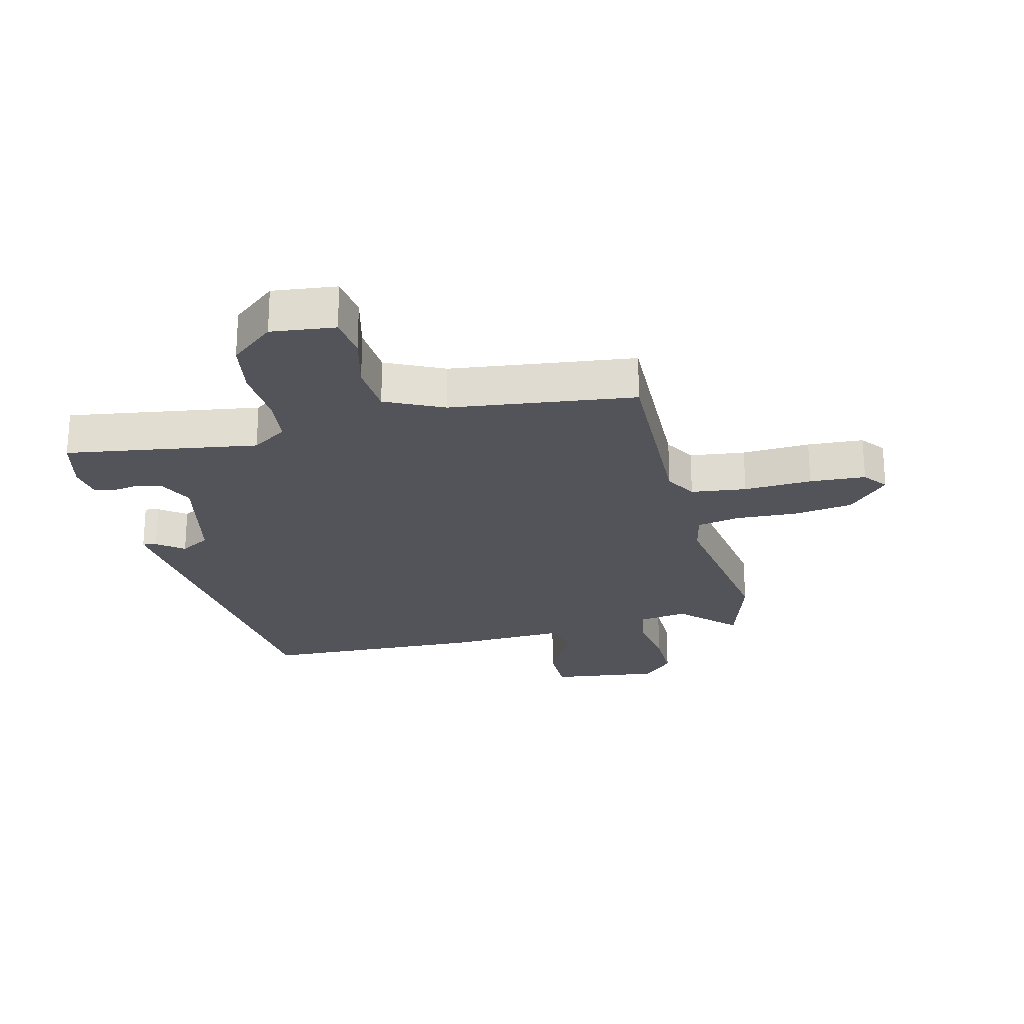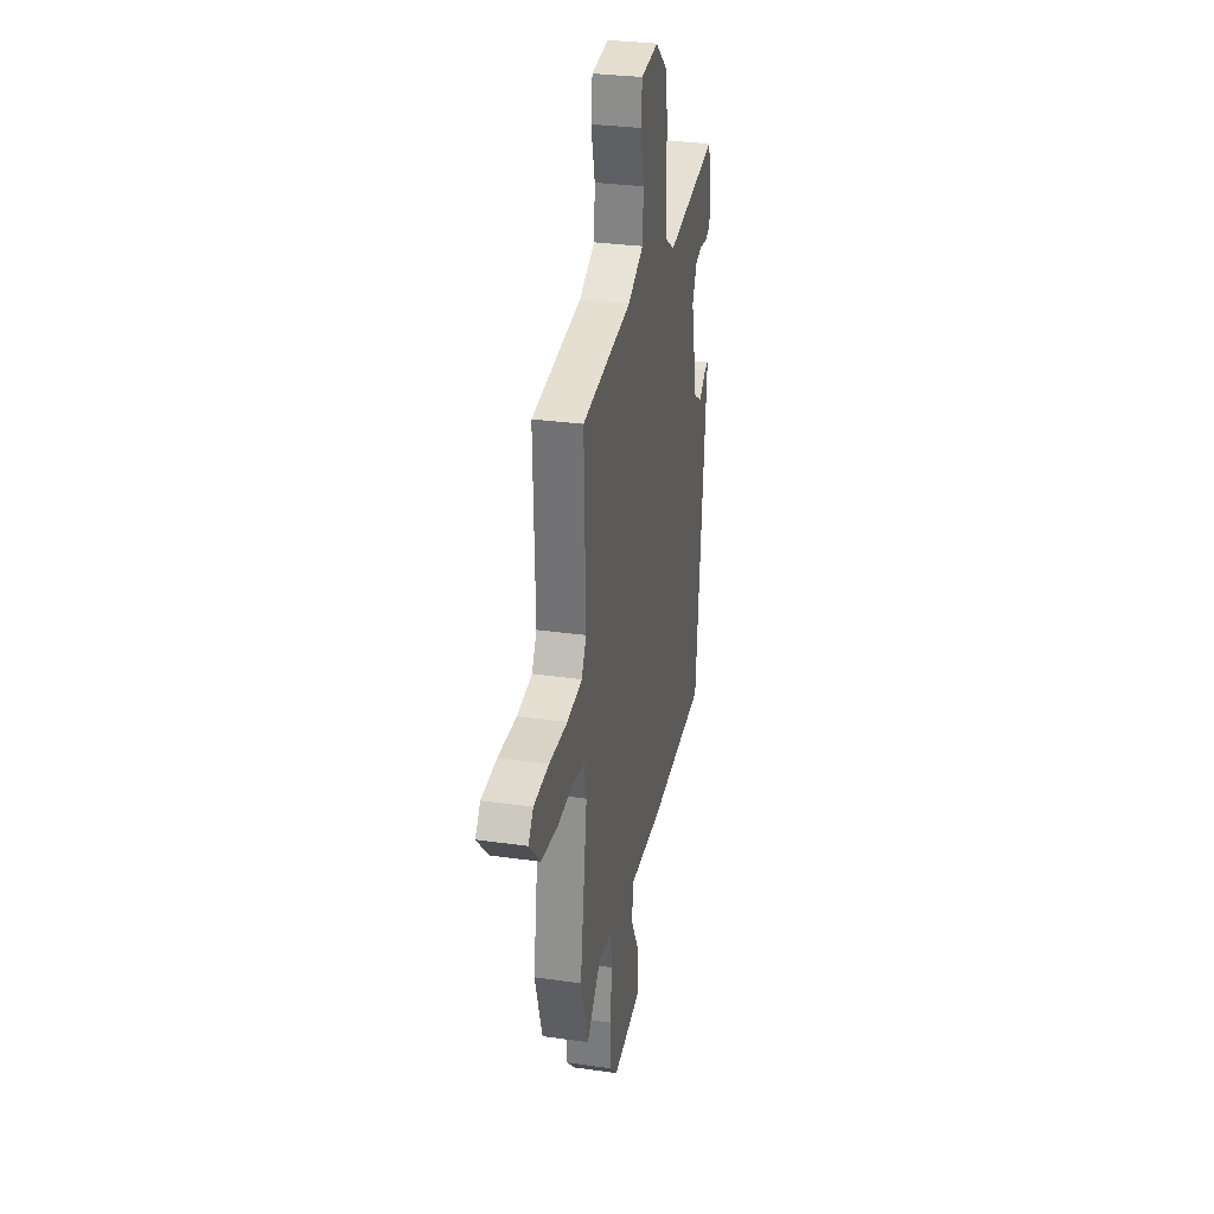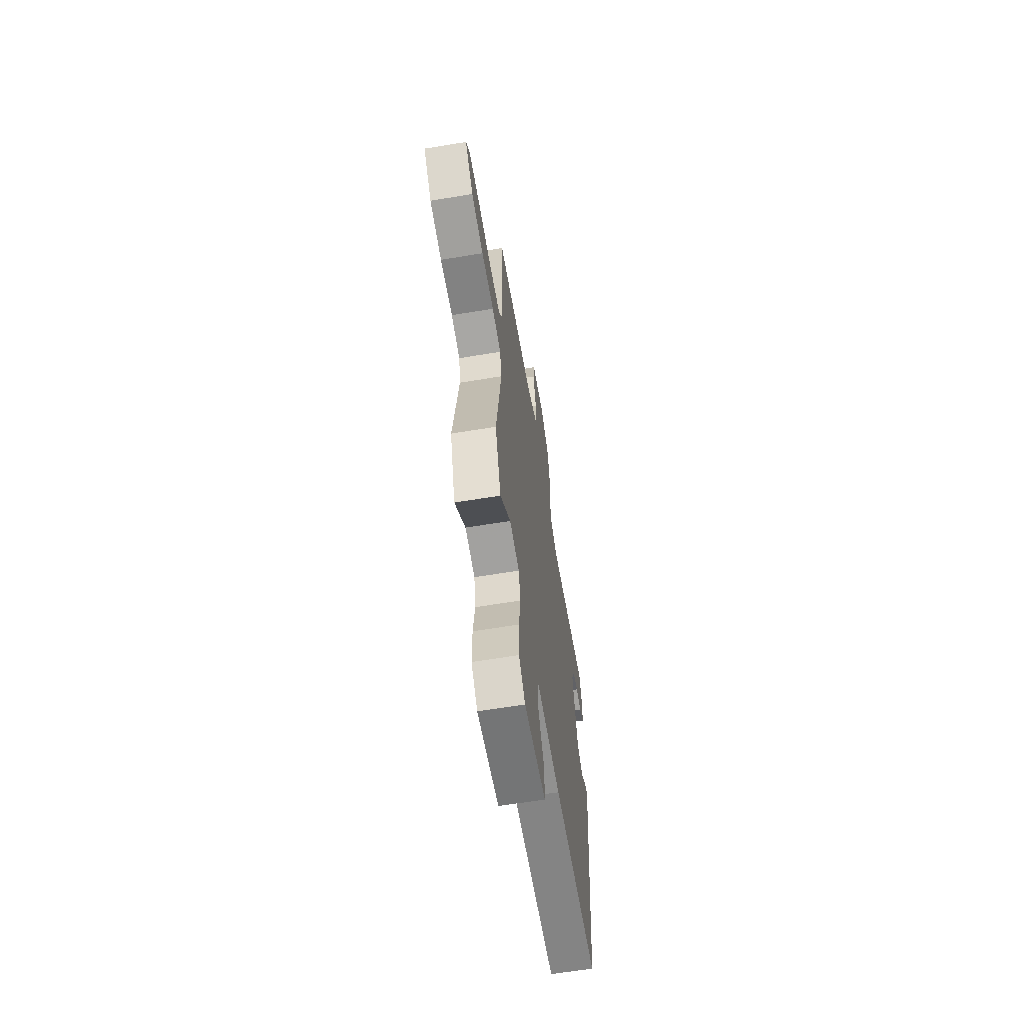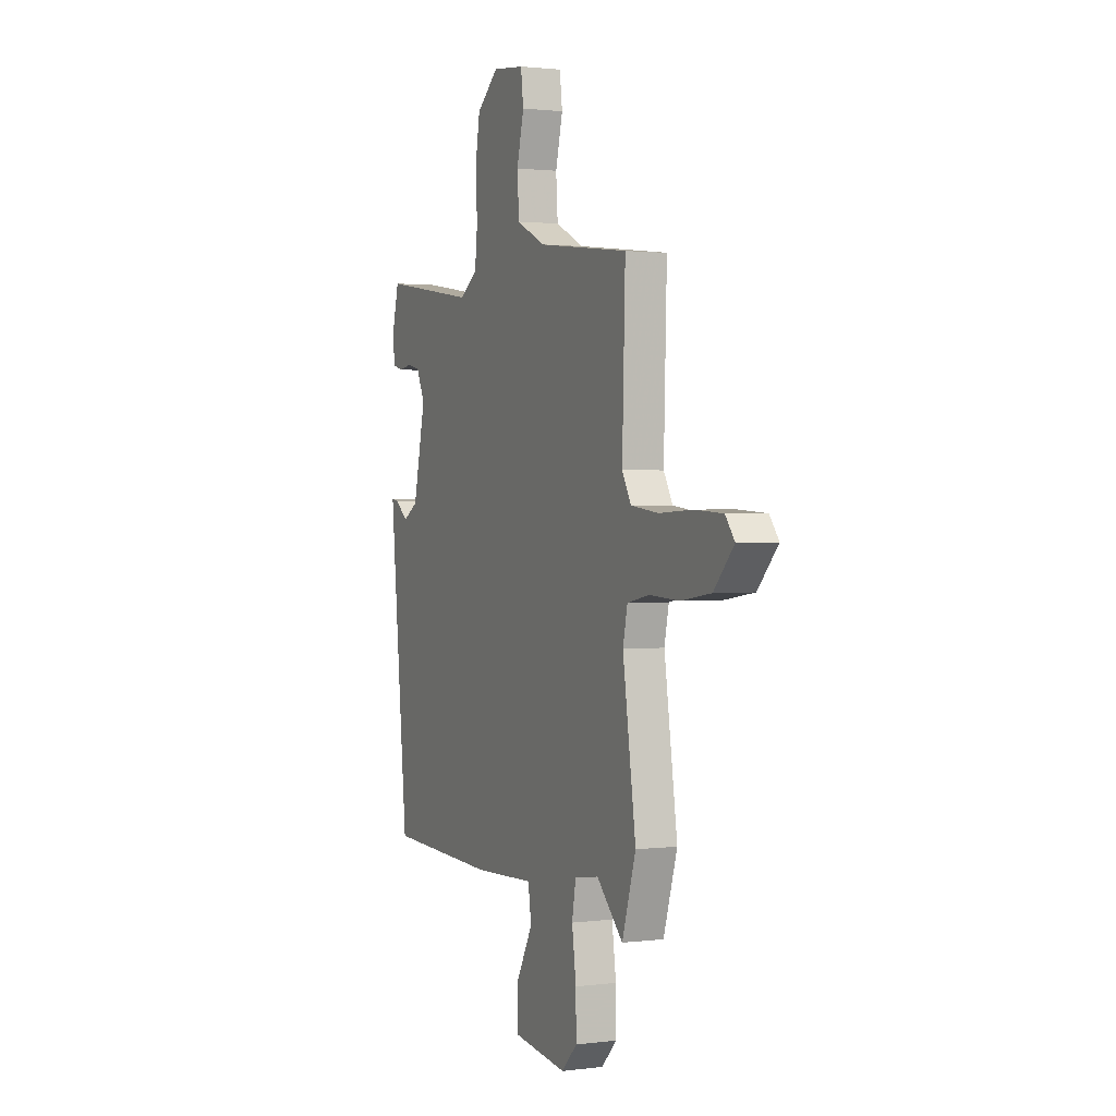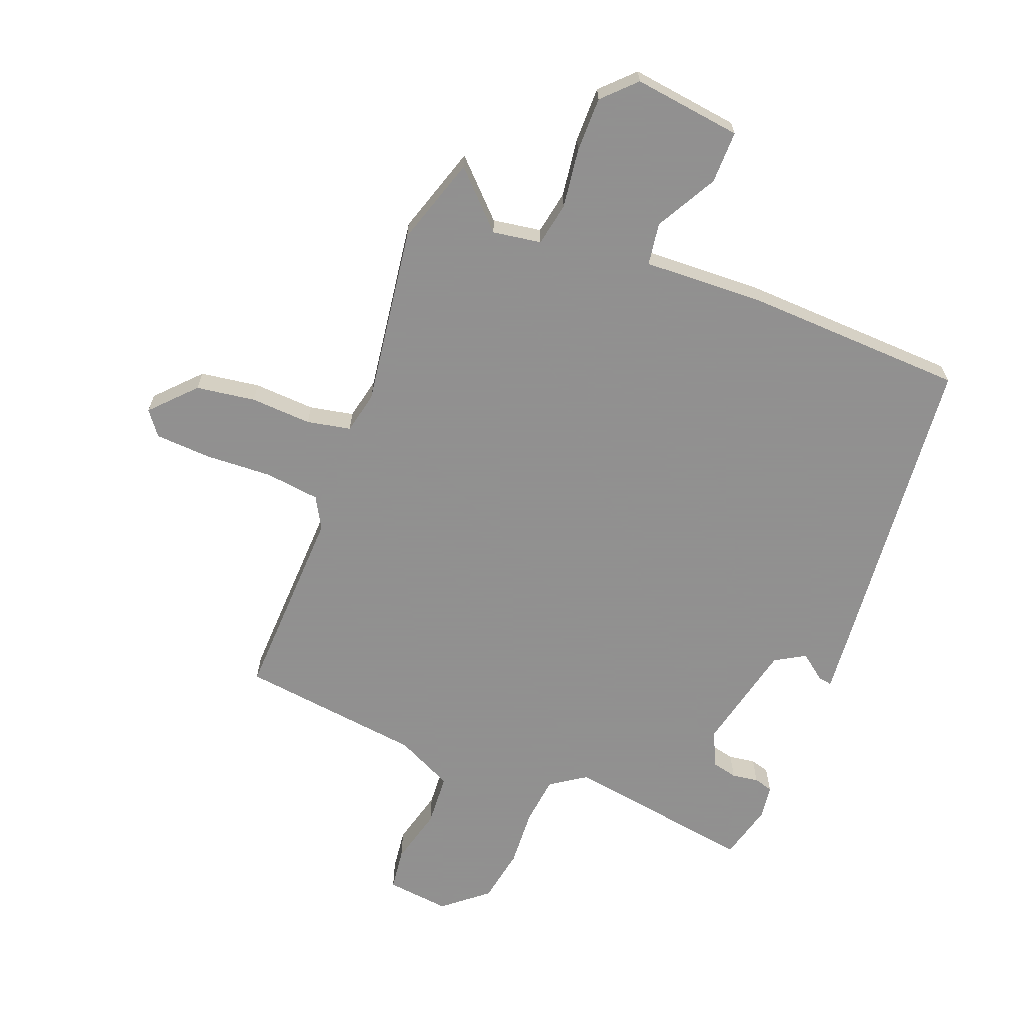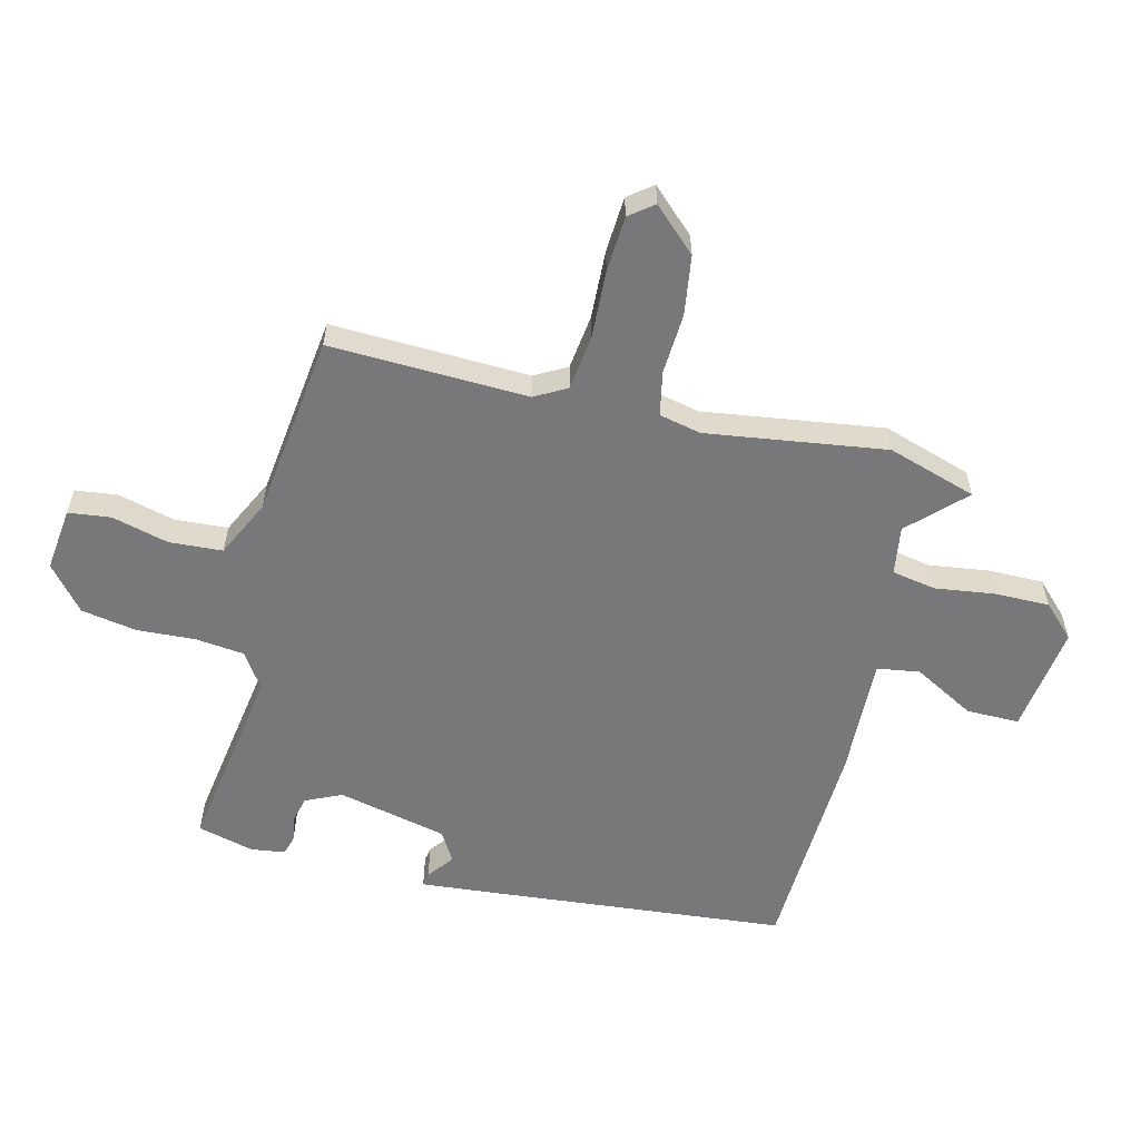
<metadata>
{"format":"obj","ext":"obj","renderer":"f3d","projection":"perspective","resolution":1024,"background":"white","views":[{"elev":-23.7,"azim":13.8,"up":"+Y"},{"elev":30.6,"azim":101.6,"up":"+Z"},{"elev":-63.4,"azim":99.5,"up":"+Z"},{"elev":1.5,"azim":65.7,"up":"+Z"},{"elev":-65.8,"azim":158.5,"up":"+Y"},{"elev":-57.6,"azim":75.8,"up":"+Y"}]}
</metadata>
<code>
v 0.526 0.07 -0.416
v 0.48 0.07 -0.564
v 0.392 0.07 -0.476
v 0.311 0.07 -0.489
v 0.298 0.07 -0.562
v 0.312 0.07 -0.661
v 0.313 0.07 -0.753
v 0.261 0.07 -0.806
v 0.08 0.07 -0.783
v 0.08 0.07 -0.695
v 0.136 0.07 -0.592
v 0.125 0.07 -0.521
v -0.077 0.07 -0.53
v -0.445 0.07 -0.517
v -0.495 0.07 -0.011
v -0.506 0.07 0.106
v -0.483 0.07 0.102
v -0.439 0.07 0.069
v -0.389 0.07 0.099
v -0.348 0.07 0.282
v -0.376 0.07 0.342
v -0.419 0.07 0.352
v -0.463 0.07 0.345
v -0.495 0.07 0.354
v -0.503 0.07 0.411
v -0.479 0.07 0.505
v -0.161 0.07 0.457
v -0.102 0.07 0.497
v -0.093 0.07 0.578
v -0.099 0.07 0.676
v -0.083 0.07 0.768
v -0.01 0.07 0.829
v 0.096 0.07 0.817
v 0.105 0.07 0.747
v 0.081 0.07 0.652
v 0.087 0.07 0.564
v 0.183 0.07 0.518
v 0.489 0.07 0.481
v 0.479 0.07 0.152
v 0.509 0.07 0.099
v 0.601 0.07 0.088
v 0.714 0.07 0.094
v 0.807 0.07 0.089
v 0.838 0.07 0.049
v 0.771 0.07 -0.023
v 0.672 0.07 -0.038
v 0.57 0.07 -0.033
v 0.497 0.07 -0.048
v 0.482 0.07 -0.118
v 0.526 0 -0.416
v 0.48 0 -0.564
v 0.392 0 -0.476
v 0.311 0 -0.489
v 0.298 0 -0.562
v 0.312 0 -0.661
v 0.313 0 -0.753
v 0.261 0 -0.806
v 0.08 0 -0.783
v 0.08 0 -0.695
v 0.136 0 -0.592
v 0.125 0 -0.521
v -0.077 0 -0.53
v -0.445 0 -0.517
v -0.495 0 -0.011
v -0.506 0 0.106
v -0.483 0 0.102
v -0.439 0 0.069
v -0.389 0 0.099
v -0.348 0 0.282
v -0.376 0 0.342
v -0.419 0 0.352
v -0.463 0 0.345
v -0.495 0 0.354
v -0.503 0 0.411
v -0.479 0 0.505
v -0.161 0 0.457
v -0.102 0 0.497
v -0.093 0 0.578
v -0.099 0 0.676
v -0.083 0 0.768
v -0.01 0 0.829
v 0.096 0 0.817
v 0.105 0 0.747
v 0.081 0 0.652
v 0.087 0 0.564
v 0.183 0 0.518
v 0.489 0 0.481
v 0.479 0 0.152
v 0.509 0 0.099
v 0.601 0 0.088
v 0.714 0 0.094
v 0.807 0 0.089
v 0.838 0 0.049
v 0.771 0 -0.023
v 0.672 0 -0.038
v 0.57 0 -0.033
v 0.497 0 -0.048
v 0.482 0 -0.118
f 44 45 46 47
f 44 47 48
f 41 42 43 44
f 40 41 44 48
f 39 40 48 49
f 37 38 39
f 36 37 39 49
f 32 33 34 35
f 32 35 36
f 29 30 31 32
f 28 29 32 36
f 27 28 36 49
f 22 23 24 25
f 21 22 25 26
f 15 16 17 18
f 15 18 19
f 12 13 14 15
f 12 15 19
f 8 9 10 11
f 8 11 12
f 5 6 7 8
f 5 8 12
f 4 5 12 19
f 49 1 2 3
f 21 26 27 49
f 20 21 49 3
f 3 4 19 20
f 96 95 94 93
f 97 96 93
f 93 92 91 90
f 97 93 90 89
f 98 97 89 88
f 88 87 86
f 98 88 86 85
f 84 83 82 81
f 85 84 81
f 81 80 79 78
f 85 81 78 77
f 98 85 77 76
f 74 73 72 71
f 75 74 71 70
f 67 66 65 64
f 68 67 64
f 64 63 62 61
f 68 64 61
f 60 59 58 57
f 61 60 57
f 57 56 55 54
f 61 57 54
f 68 61 54 53
f 52 51 50 98
f 98 76 75 70
f 52 98 70 69
f 69 68 53 52
f 1 50 51 2
f 2 51 52 3
f 3 52 53 4
f 4 53 54 5
f 5 54 55 6
f 6 55 56 7
f 7 56 57 8
f 8 57 58 9
f 9 58 59 10
f 10 59 60 11
f 11 60 61 12
f 12 61 62 13
f 13 62 63 14
f 14 63 64 15
f 15 64 65 16
f 16 65 66 17
f 17 66 67 18
f 18 67 68 19
f 19 68 69 20
f 20 69 70 21
f 21 70 71 22
f 22 71 72 23
f 23 72 73 24
f 24 73 74 25
f 25 74 75 26
f 26 75 76 27
f 27 76 77 28
f 28 77 78 29
f 29 78 79 30
f 30 79 80 31
f 31 80 81 32
f 32 81 82 33
f 33 82 83 34
f 34 83 84 35
f 35 84 85 36
f 36 85 86 37
f 37 86 87 38
f 38 87 88 39
f 39 88 89 40
f 40 89 90 41
f 41 90 91 42
f 42 91 92 43
f 43 92 93 44
f 44 93 94 45
f 45 94 95 46
f 46 95 96 47
f 47 96 97 48
f 48 97 98 49
f 49 98 50 1

</code>
